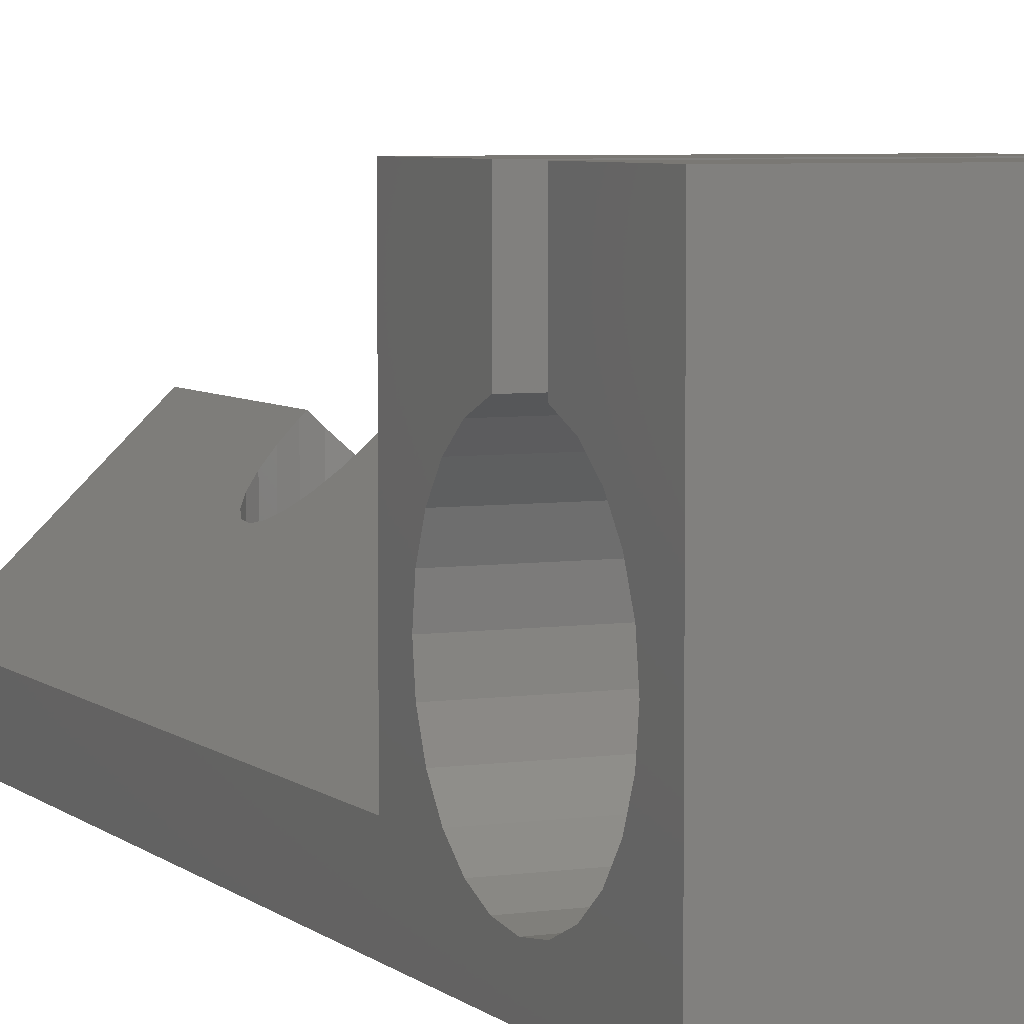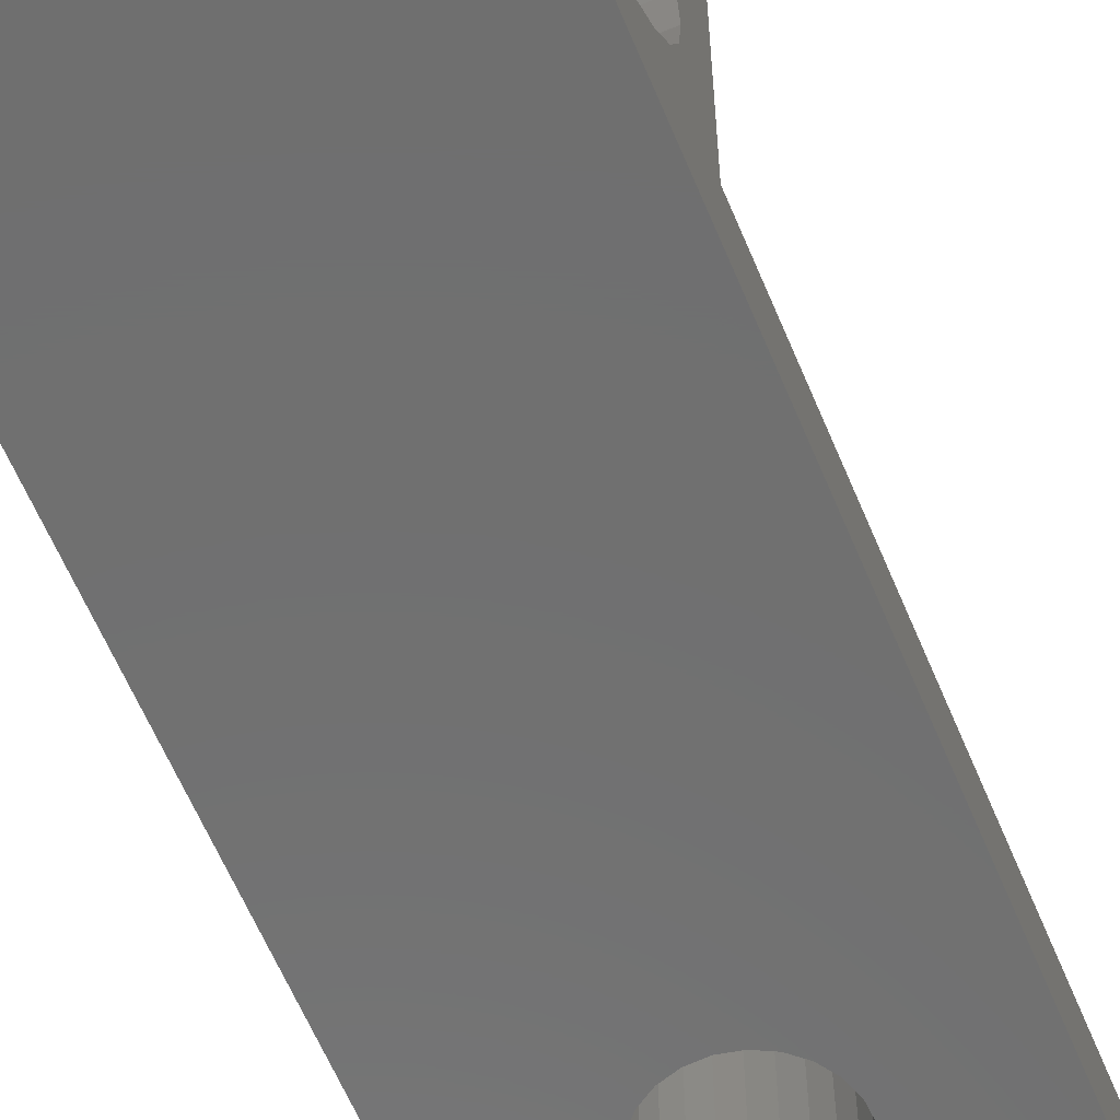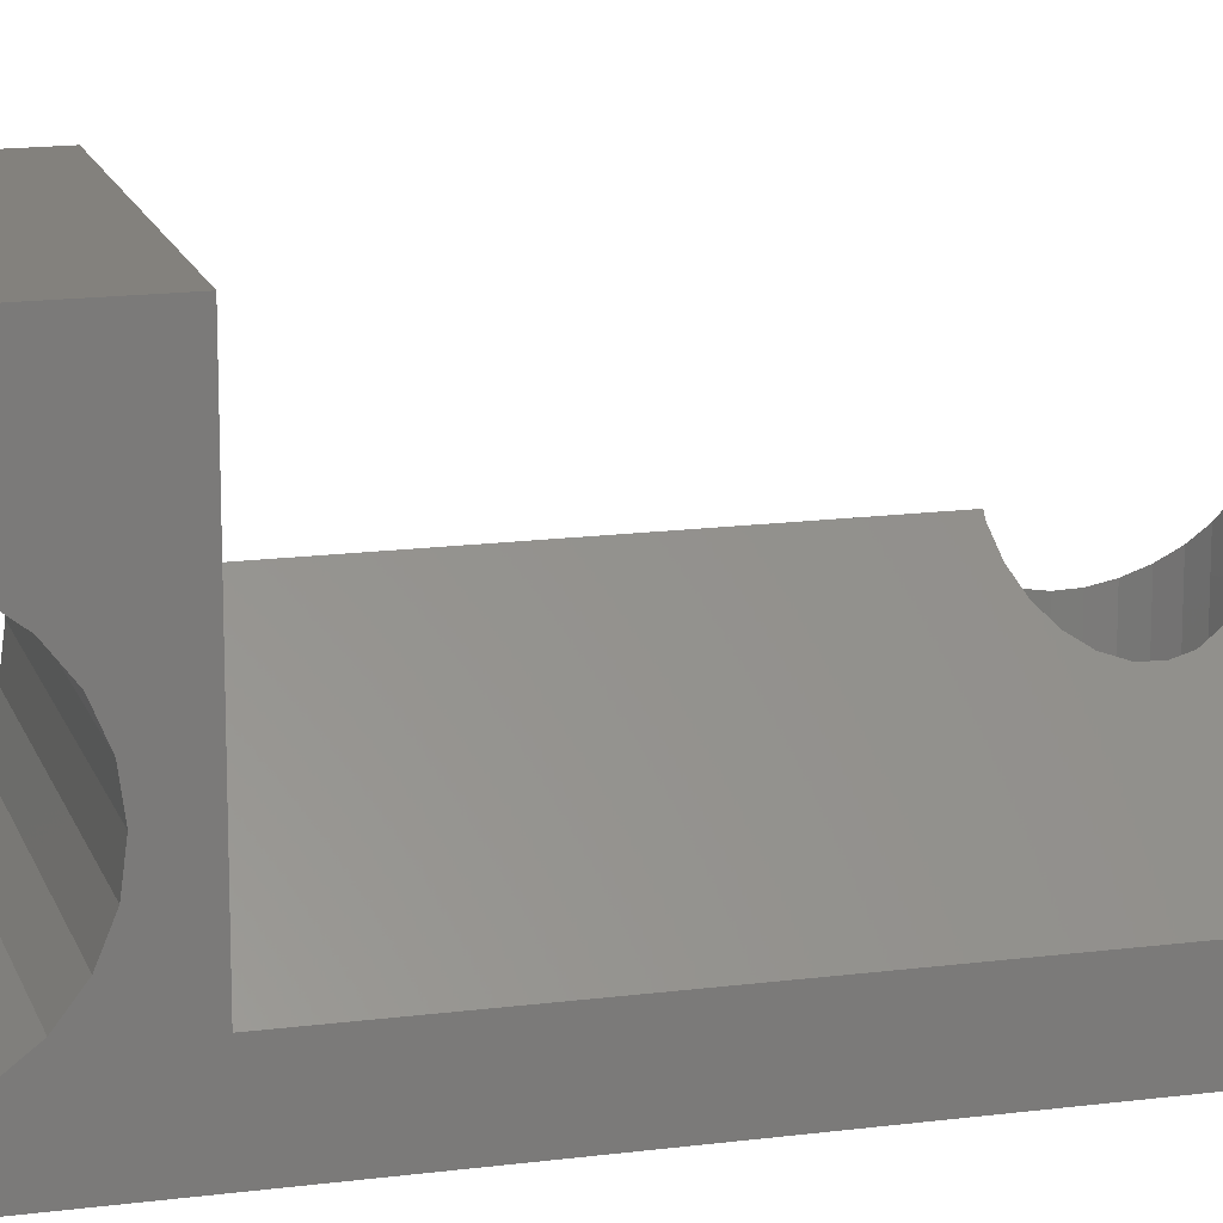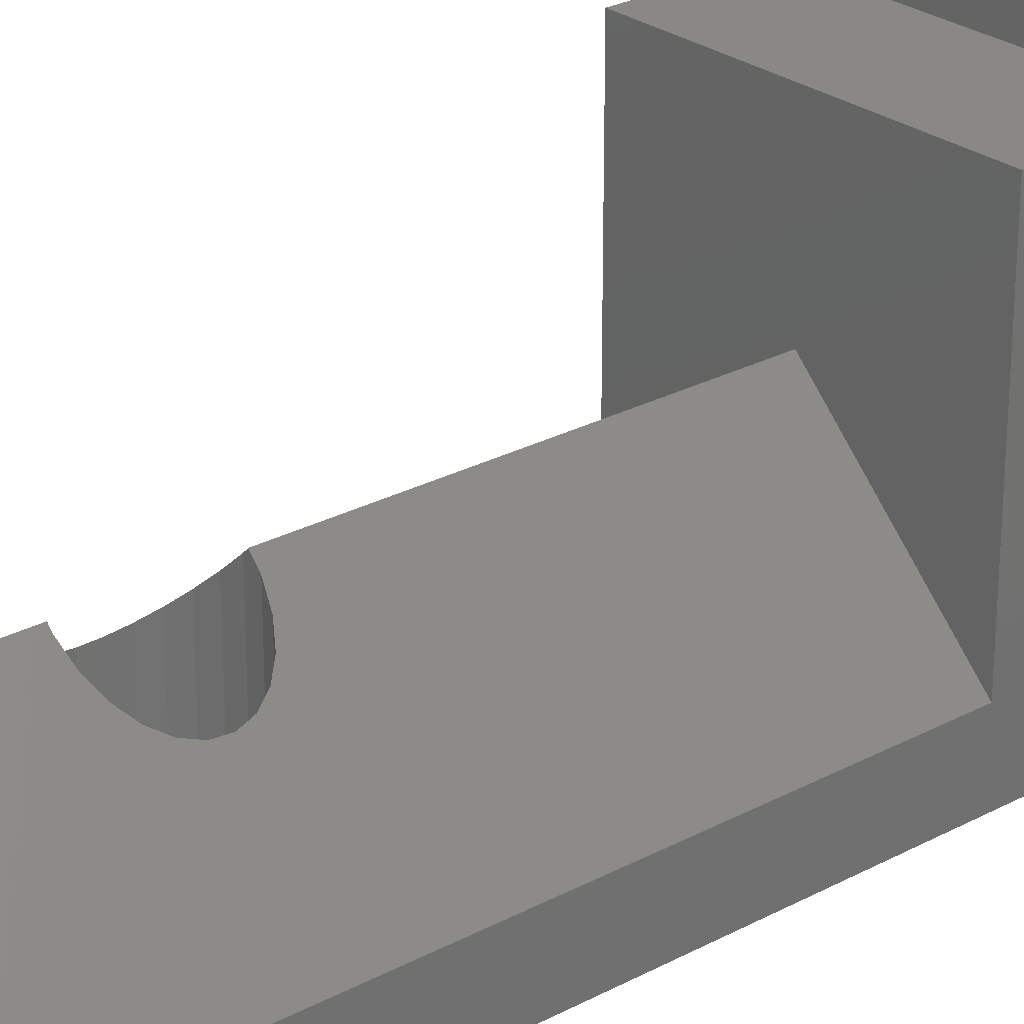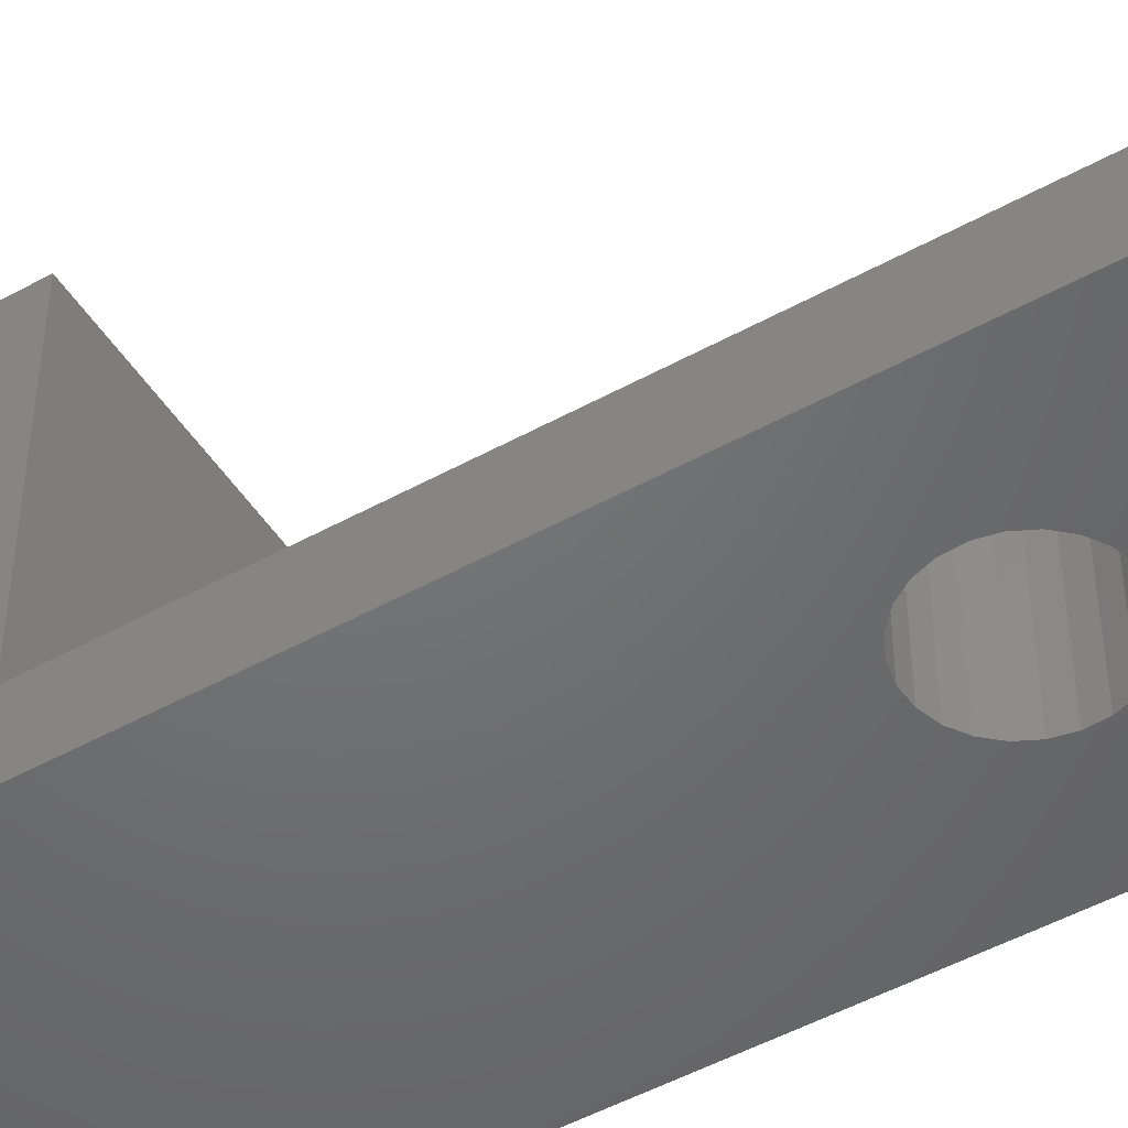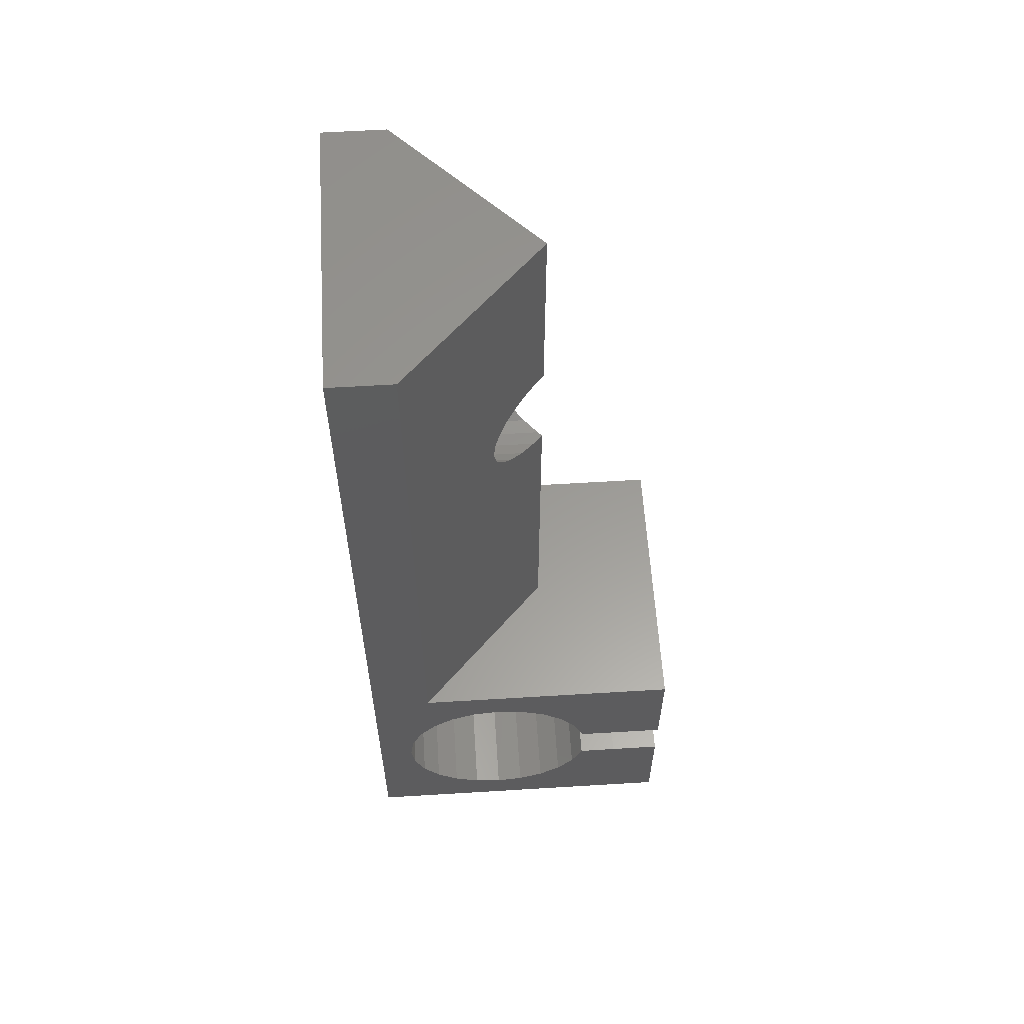
<metadata>
{"format":"stl","ext":"stl","renderer":"f3d","projection":"perspective","resolution":1024,"background":"white","views":[{"elev":5.4,"azim":-24.2,"up":"+Z"},{"elev":-61.5,"azim":22.6,"up":"+Z"},{"elev":15.8,"azim":74.7,"up":"+Z"},{"elev":26.3,"azim":-130.2,"up":"+Z"},{"elev":-49.2,"azim":121.5,"up":"+Z"},{"elev":59.6,"azim":-93.6,"up":"+Y"}]}
</metadata>
<code>
# stl→obj: 125 verts, 253 faces
v 0 0 13
v 5.5 0 7.7
v 0 0 2.4
v 11 0 13
v 11 0 2.4
v 11 0 0
v 0 -11 0
v 0 0 0
v 11 -11 0
v 11 -9.461 4.441
v 11 -11 13
v 11 -9.052 3.452
v 11 -8.401 2.602
v 11 -7.552 1.95
v 11 -6.563 1.54
v 11 -9.6 5.502
v 11 -5.502 1.4
v 11 -4.441 1.539
v 11 -3.452 1.948
v 11 -2.602 2.599
v 11 -1.95 3.448
v 11 -1.54 4.437
v 11 -1.4 5.498
v 11 -4.49 9.482
v 11 -4.5 13
v 11 -4.5 11
v 11 -4.437 9.46
v 11 -3.448 9.05
v 11 -2.599 8.398
v 11 -1.948 7.548
v 11 -1.539 6.559
v 11 -9.05 7.552
v 11 -6.5 13
v 11 -9.46 6.563
v 11 -8.398 8.401
v 11 -7.548 9.052
v 11 -6.559 9.461
v 11 -6.507 9.483
v 11 -6.5 11
v 0 -11 13
v 1.322e-15 -4.49 9.482
v 0 -4.5 11
v 1.41e-15 -9.46 6.563
v 1.41e-15 -9.05 7.552
v 0 -6.5 13
v 1.41e-15 -9.6 5.502
v 1.41e-15 -8.398 8.401
v 1.41e-15 -7.548 9.052
v 1.41e-15 -6.559 9.461
v 1.323e-15 -6.507 9.483
v 0 -6.5 11
v 0 -4.5 13
v 1.41e-15 -4.437 9.46
v 1.41e-15 -3.448 9.05
v 1.41e-15 -2.599 8.398
v 1.41e-15 -1.948 7.548
v 1.41e-15 -1.539 6.559
v 1.41e-15 -1.4 5.498
v 1.41e-15 -6.563 1.54
v 1.41e-15 -7.552 1.95
v 1.41e-15 -8.401 2.602
v 1.41e-15 -9.052 3.452
v 1.41e-15 -9.461 4.441
v 1.41e-15 -5.502 1.4
v 1.41e-15 -4.441 1.539
v 1.41e-15 -3.452 1.948
v 1.41e-15 -2.602 2.599
v 1.41e-15 -1.95 3.448
v 1.41e-15 -1.54 4.437
v 4.309 16.73 6.552
v 3.902 16.36 0
v 4.309 16.73 0
v 3.902 16.36 6.16
v 3.604 15.9 5.873
v 3.604 15.9 0
v 3.435 15.38 5.71
v 3.435 15.38 0
v 3.407 14.83 5.683
v 3.407 14.83 0
v 3.521 14.3 0
v 3.521 14.3 5.793
v 3.77 13.81 6.033
v 3.77 13.81 0
v 4.137 13.4 0
v 4.137 13.4 6.387
v 4.598 13.1 0
v 4.598 13.1 6.83
v 5.119 12.93 0
v 5.119 12.93 7.333
v 5.667 12.91 0
v 5.667 12.91 7.54
v 5.5 12.92 7.7
v 6.203 13.02 0
v 6.203 13.02 7.023
v 6.691 13.27 0
v 6.691 13.27 6.552
v 7.098 13.64 0
v 7.098 13.64 6.16
v 7.396 14.1 5.873
v 7.396 14.1 0
v 7.565 14.62 0
v 7.565 14.62 5.71
v 7.593 15.17 0
v 7.593 15.17 5.683
v 7.479 15.7 5.793
v 7.479 15.7 0
v 7.23 16.19 6.033
v 7.23 16.19 0
v 6.863 16.6 6.387
v 6.863 16.6 0
v 6.402 16.9 0
v 6.402 16.9 6.83
v 5.881 17.07 0
v 5.881 17.07 7.333
v 4.797 16.98 7.023
v 4.797 16.98 0
v 5.333 17.09 7.54
v 5.333 17.09 0
v 5.5 17.08 0
v 5.5 17.08 7.7
v 5.5 25 7.7
v 11 25 2.4
v 0 25 0
v 11 25 0
v 0 25 2.4
f 1 2 3
f 2 4 5
f 4 2 1
f 6 7 8
f 7 6 9
f 9 10 11
f 10 9 12
f 12 9 13
f 13 9 14
f 14 9 15
f 15 9 6
f 11 10 16
f 15 6 17
f 17 6 18
f 18 6 19
f 19 6 20
f 20 6 21
f 21 6 22
f 22 6 23
f 24 25 26
f 25 24 4
f 4 24 27
f 4 27 28
f 4 28 29
f 4 29 30
f 4 30 31
f 4 31 23
f 4 23 6
f 4 6 5
f 11 32 33
f 32 11 34
f 34 11 16
f 33 32 35
f 33 35 36
f 33 36 37
f 33 37 38
f 33 38 39
f 11 7 9
f 7 11 40
f 26 41 24
f 41 26 42
f 40 43 7
f 43 40 44
f 44 40 45
f 7 43 46
f 44 45 47
f 47 45 48
f 48 45 49
f 49 45 50
f 50 45 51
f 1 42 52
f 42 1 41
f 41 1 53
f 53 1 54
f 54 1 55
f 55 1 56
f 56 1 57
f 57 1 58
f 7 59 8
f 59 7 60
f 60 7 61
f 61 7 62
f 62 7 63
f 63 7 46
f 8 59 64
f 8 64 65
f 8 65 66
f 8 66 67
f 8 67 68
f 8 68 69
f 8 69 58
f 8 58 1
f 8 1 3
f 28 53 54
f 53 24 41
f 24 53 28
f 24 28 27
f 29 54 55
f 54 29 28
f 29 56 30
f 56 29 55
f 30 57 31
f 57 30 56
f 31 58 23
f 58 31 57
f 23 69 22
f 69 23 58
f 22 68 21
f 68 22 69
f 21 67 20
f 67 21 68
f 19 67 66
f 67 19 20
f 18 66 65
f 66 18 19
f 17 65 64
f 65 17 18
f 15 64 59
f 64 15 17
f 14 59 60
f 59 14 15
f 13 60 61
f 60 13 14
f 62 13 61
f 13 62 12
f 63 12 62
f 12 63 10
f 46 10 63
f 10 46 16
f 43 16 46
f 16 43 34
f 44 34 43
f 34 44 32
f 47 32 44
f 32 47 35
f 36 47 48
f 47 36 35
f 38 49 50
f 49 38 48
f 48 38 36
f 36 38 37
f 25 1 52
f 1 25 4
f 11 45 40
f 45 11 33
f 25 42 26
f 42 25 52
f 45 39 51
f 39 45 33
f 51 38 50
f 38 51 39
f 70 71 72
f 71 70 73
f 71 74 75
f 74 71 73
f 75 76 77
f 76 75 74
f 77 78 79
f 78 77 76
f 80 78 81
f 78 80 79
f 80 82 83
f 82 80 81
f 84 82 85
f 82 84 83
f 85 86 84
f 86 85 87
f 87 88 86
f 88 87 89
f 89 90 88
f 90 89 91
f 91 89 92
f 91 93 90
f 93 91 94
f 94 95 93
f 95 94 96
f 96 97 95
f 97 96 98
f 99 97 98
f 97 99 100
f 99 101 100
f 101 99 102
f 102 103 101
f 103 102 104
f 105 103 104
f 103 105 106
f 107 106 105
f 106 107 108
f 109 108 107
f 108 109 110
f 109 111 110
f 111 109 112
f 112 113 111
f 113 112 114
f 115 72 116
f 72 115 70
f 117 116 118
f 116 117 115
f 114 119 113
f 119 114 118
f 118 114 117
f 117 114 120
f 5 92 2
f 92 5 91
f 91 5 94
f 94 5 96
f 96 5 98
f 98 5 99
f 99 5 102
f 102 5 104
f 114 121 120
f 121 114 122
f 122 114 112
f 122 112 109
f 122 109 107
f 122 107 105
f 122 105 104
f 122 104 5
f 123 77 8
f 77 123 75
f 75 123 71
f 71 123 124
f 8 77 79
f 71 124 72
f 72 124 116
f 116 124 118
f 118 124 119
f 119 124 113
f 113 124 111
f 111 124 110
f 110 124 108
f 108 124 106
f 106 124 103
f 8 83 6
f 83 8 80
f 80 8 79
f 6 83 84
f 6 84 86
f 6 86 88
f 6 88 90
f 6 90 93
f 6 93 95
f 6 95 97
f 6 97 100
f 6 100 101
f 6 101 103
f 6 103 124
f 125 124 123
f 124 125 122
f 122 125 121
f 125 8 3
f 8 125 123
f 2 125 3
f 125 2 78
f 78 2 81
f 81 2 82
f 82 2 85
f 85 2 87
f 87 2 89
f 89 2 92
f 125 76 121
f 76 125 78
f 121 76 74
f 121 74 73
f 121 73 70
f 121 70 115
f 121 115 117
f 121 117 120
f 124 5 6
f 5 124 122
f 3 6 8
f 6 3 5
f 5 3 2

</code>
